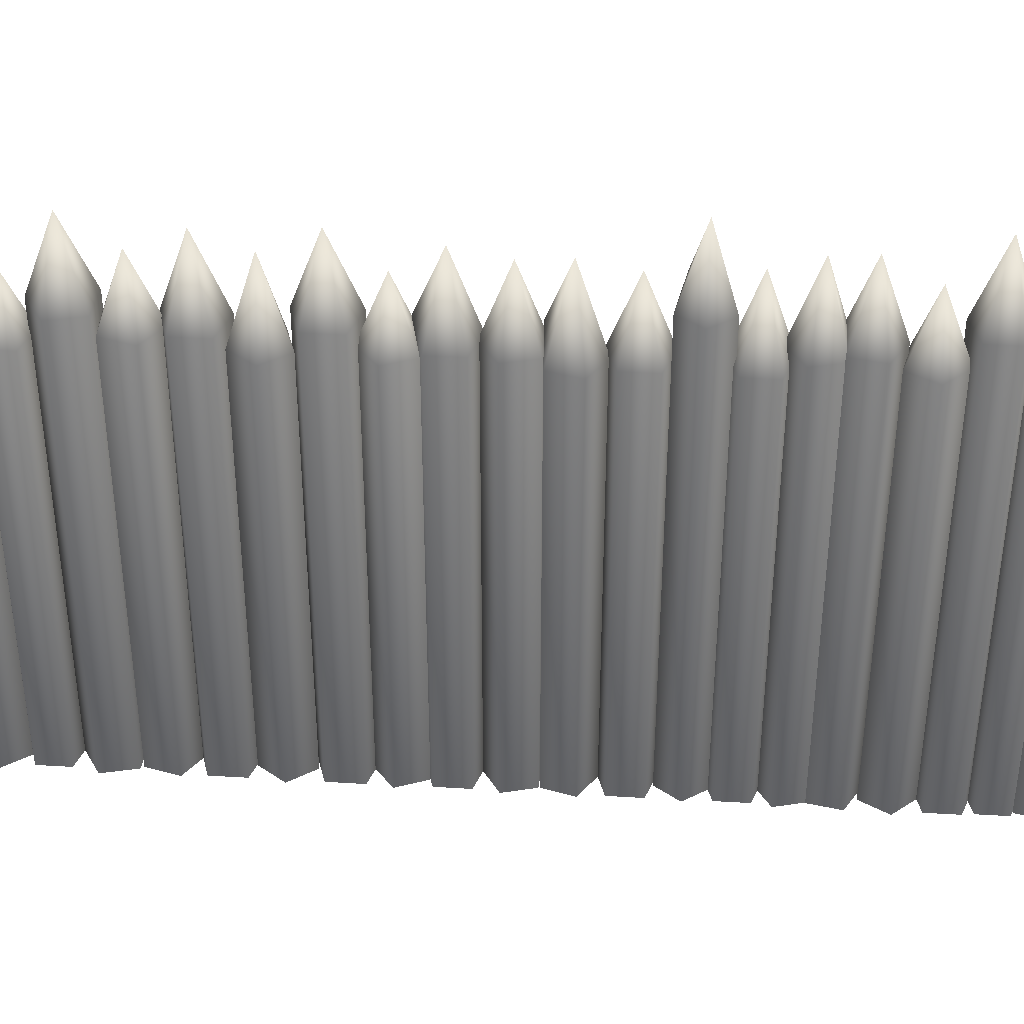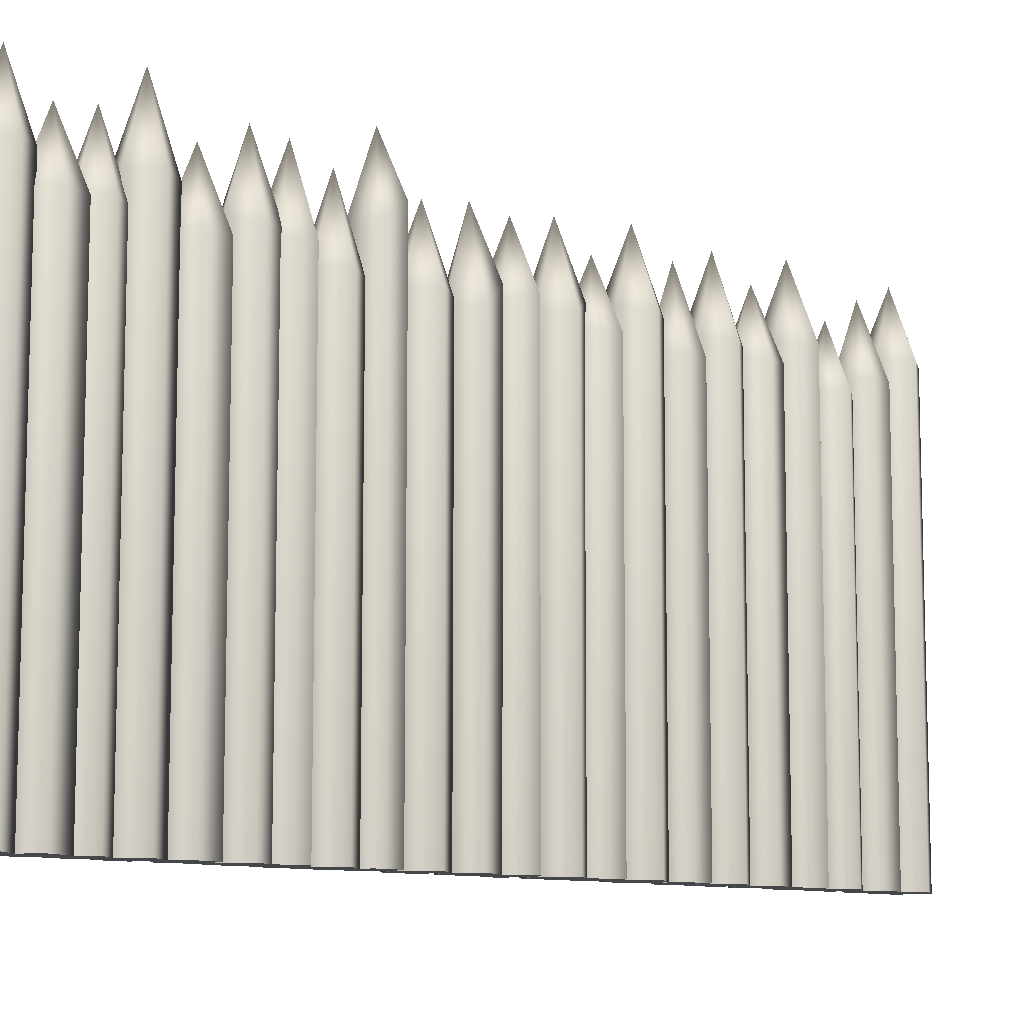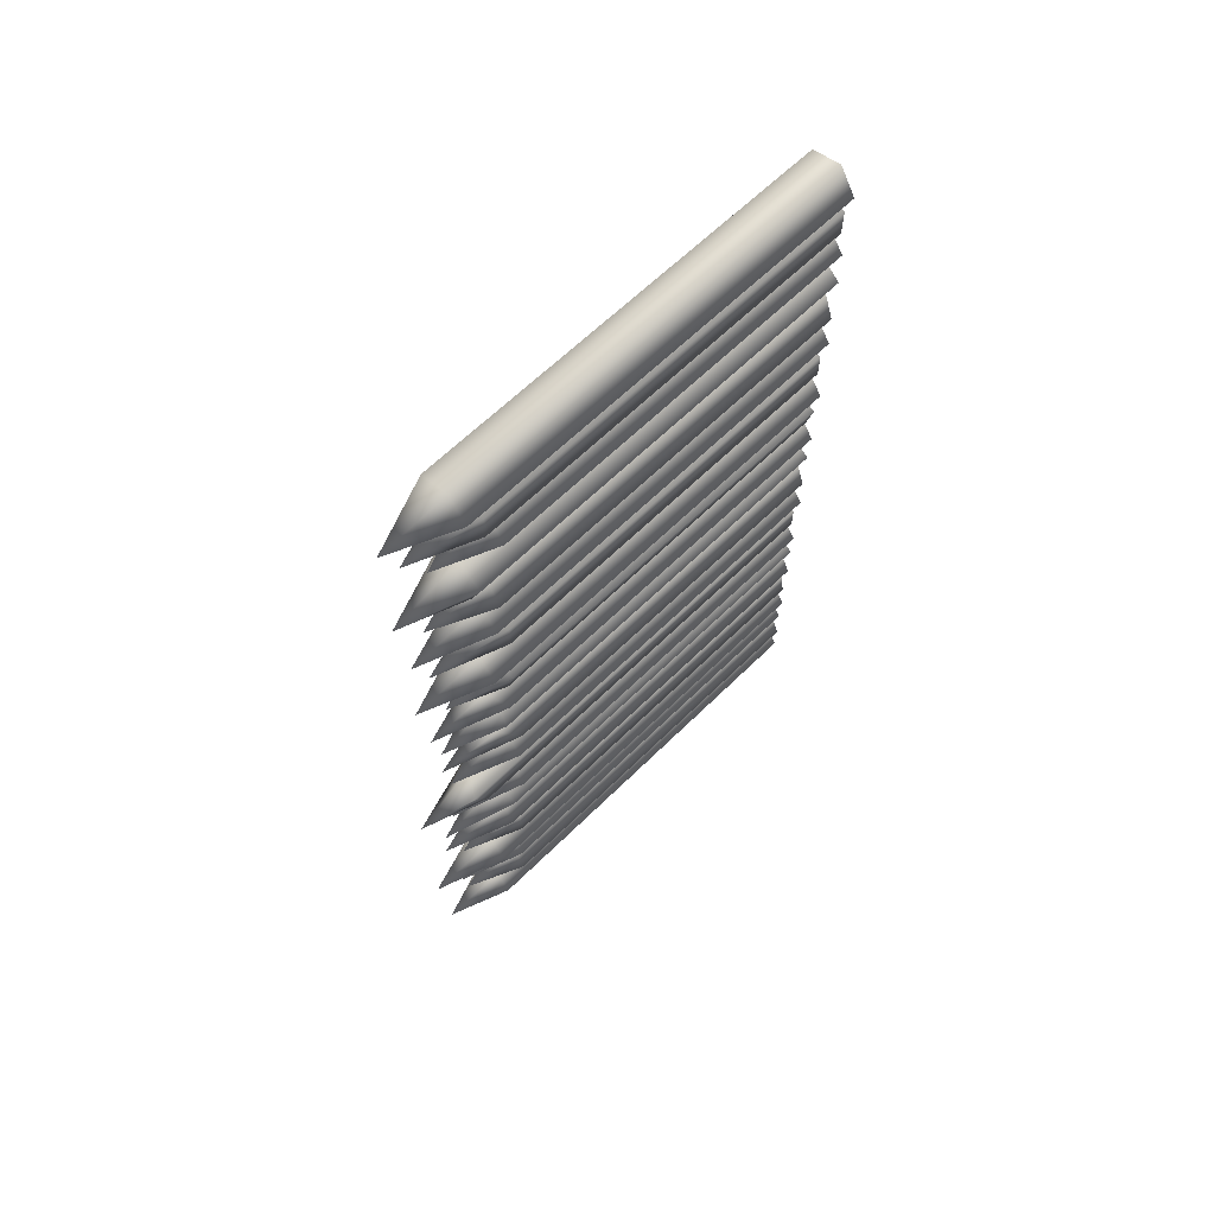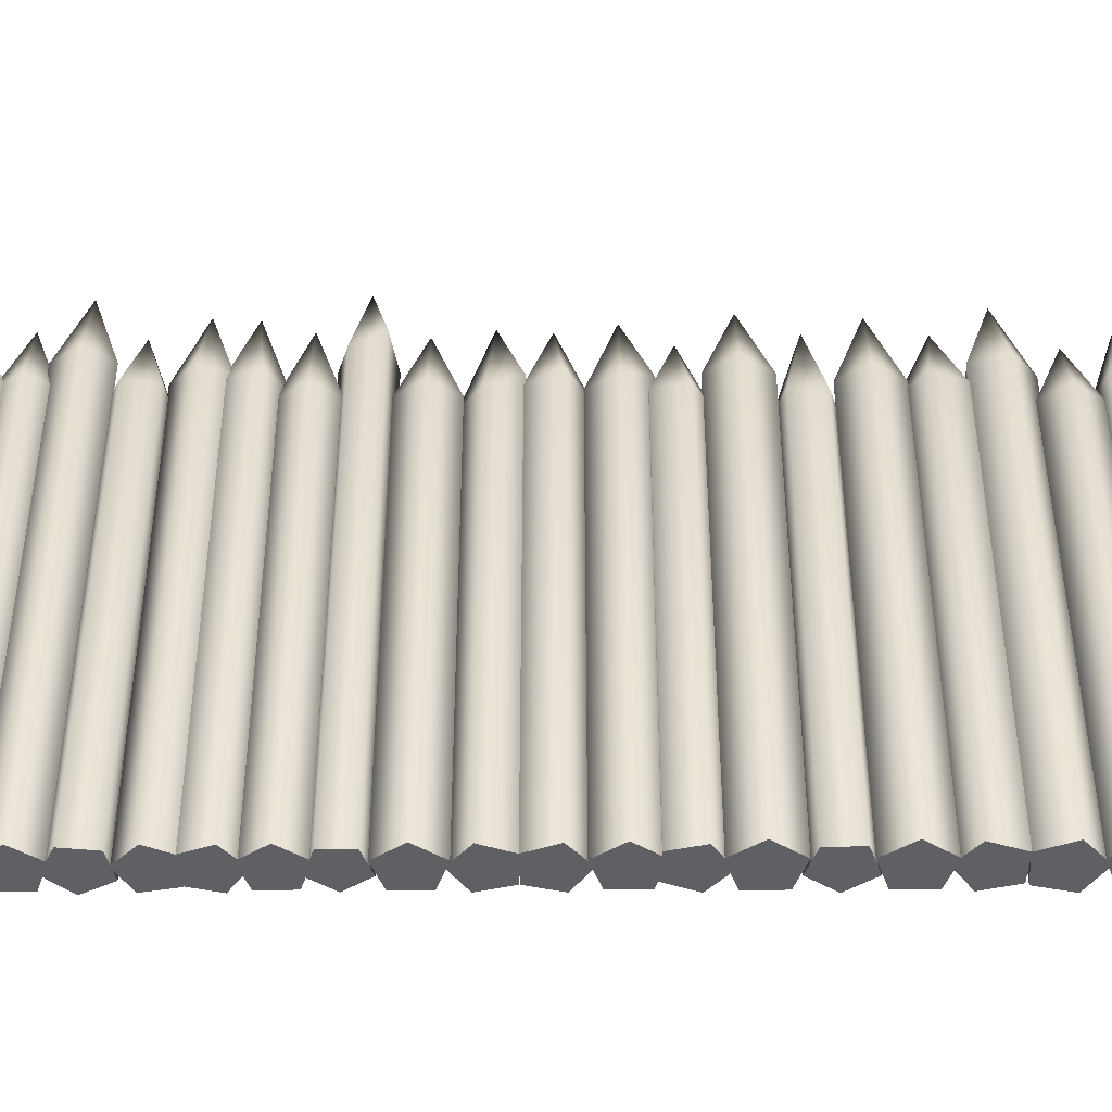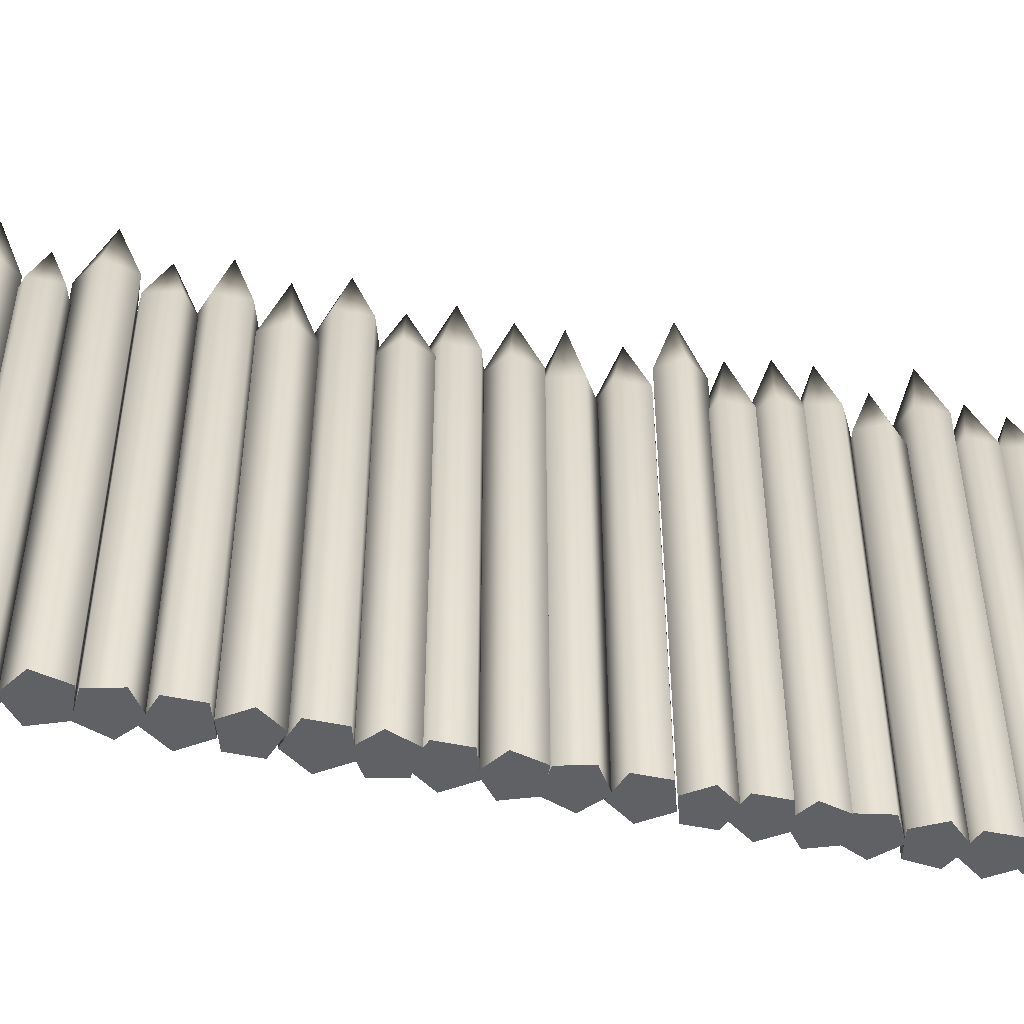
<metadata>
{"format":"obj","ext":"obj","renderer":"f3d","projection":"perspective","resolution":1024,"background":"white","views":[{"elev":39.4,"azim":94.3,"up":"+Y"},{"elev":-9.8,"azim":-134.0,"up":"+Y"},{"elev":64.3,"azim":-134.6,"up":"+Z"},{"elev":-43.6,"azim":-89.7,"up":"+Y"},{"elev":-48.3,"azim":76.7,"up":"+Y"}]}
</metadata>
<code>
g Mesh1 Group1 Model
v 89.04 9.34e-14 -3329
v -60.96 9.34e-14 -3378
v -60.96 9.34e-14 -3535
v 89.04 9.34e-14 -3584
v 181.7 9.34e-14 -3456
f 1 2 3 4 5
v 89.04 2574 -3329
v -60.96 2678 -3378
f 6 7 2 1
v 47.58 3002 -3456
f 7 6 8
v 181.7 2574 -3456
f 6 9 8
f 9 6 1 5
v 89.04 2574 -3584
f 10 9 5 4
f 9 10 8
v -60.96 2574 -3535
f 10 11 8
f 11 10 4 3
f 7 11 3 2
f 11 7 8
g Mesh2 Group1 Model
l 2 1
l 3 2
l 4 3
l 5 4
l 1 5
g Mesh3 Group2 Model
v 4.208 9.34e-14 -3542
v -96.4 9.34e-14 -3681
v 4.208 9.34e-14 -3819
v 167 9.34e-14 -3767
v 167 9.34e-14 -3595
f 12 13 14 15 16
v 4.208 2338 -3542
v -96.4 2338 -3681
f 17 18 13 12
v 49.2 2780 -3681
f 18 17 19
v 167 2338 -3595
f 17 20 19
f 20 17 12 16
v 167 2338 -3767
f 21 20 16 15
f 20 21 19
v 4.208 2338 -3819
f 21 22 19
f 22 21 15 14
f 18 22 14 13
f 22 18 19
g Mesh4 Group2 Model
l 13 12
l 14 13
l 15 14
l 16 15
l 12 16
g Mesh5 Group3 Model
v 76.98 9.34e-14 -4508
v 193.7 9.34e-14 -4383
v 110.7 9.34e-14 -4233
v -57.28 9.34e-14 -4266
v -78.14 9.34e-14 -4436
f 23 24 25 26 27
v 76.98 2366 -4508
v 193.7 2366 -4383
f 28 29 24 23
v 49.2 2742 -4365
f 29 28 30
v -78.14 2366 -4436
f 28 31 30
f 31 28 23 27
v -57.28 2366 -4266
f 32 31 27 26
f 31 32 30
v 110.7 2366 -4233
f 32 33 30
f 33 32 26 25
f 29 33 25 24
f 33 29 30
g Mesh6 Group3 Model
l 24 23
l 25 24
l 26 25
l 27 26
l 23 27
g Mesh7 Group4 Model
v -30.1 9.34e-14 -4909
v -91.44 9.34e-14 -5069
v 41.58 9.34e-14 -5177
v 185.1 9.34e-14 -5083
v 140.8 9.34e-14 -4918
f 34 35 36 37 38
v -30.1 2404 -4909
v -91.44 2404 -5069
f 39 40 35 34
v 49.2 2756 -5031
f 40 39 41
v 140.8 2404 -4918
f 39 42 41
f 42 39 34 38
v 185.1 2404 -5083
f 43 42 38 37
f 42 43 41
v 41.58 2404 -5177
f 43 44 41
f 44 43 37 36
f 40 44 36 35
f 44 40 41
g Mesh8 Group4 Model
l 35 34
l 36 35
l 37 36
l 38 37
l 34 38
g Mesh9 Group5 Model
v -31.75 9.34e-14 -2817
v -93.71 9.34e-14 -2979
v 40.64 9.34e-14 -3088
v 185.6 9.34e-14 -2993
v 140.9 9.34e-14 -2826
f 45 46 47 48 49
v -31.75 2435 -2817
v -93.71 2310 -2979
f 50 51 46 45
v 48.34 2791 -2941
f 51 50 52
v 140.9 2310 -2826
f 50 53 52
f 53 50 45 49
v 185.6 2310 -2993
f 54 53 49 48
f 53 54 52
v 40.64 2310 -3088
f 54 55 52
f 55 54 48 47
f 51 55 47 46
f 55 51 52
g Mesh10 Group5 Model
l 46 45
l 47 46
l 48 47
l 49 48
l 45 49
g Mesh11 Group6 Model
v -1.664 9.34e-14 -1809
v -111.5 9.34e-14 -1960
v -1.664 9.34e-14 -2112
v 176.1 9.34e-14 -2054
v 176.1 9.34e-14 -1867
f 56 57 58 59 60
v -1.664 2467 -1809
v -111.5 2467 -1960
f 61 62 57 56
v 47.46 2882 -1960
f 62 61 63
v 176.1 2467 -1867
f 61 64 63
f 64 61 56 60
v 176.1 2467 -2054
f 65 64 60 59
f 64 65 63
v -1.664 2467 -2112
f 65 66 63
f 66 65 59 58
f 62 66 58 57
f 66 62 63
g Mesh12 Group6 Model
l 57 56
l 58 57
l 59 58
l 60 59
l 56 60
g Mesh13 Group7 Model
v -85.7 9.34e-14 -2158
v -44.58 9.34e-14 -2324
v 126.1 9.34e-14 -2336
v 190.5 9.34e-14 -2178
v 59.61 9.34e-14 -2067
f 67 68 69 70 71
v -85.7 2333 -2158
v -44.58 2333 -2324
f 72 73 68 67
v 49.2 2692 -2213
f 73 72 74
v 59.61 2333 -2067
f 72 75 74
f 75 72 67 71
v 190.5 2333 -2178
f 76 75 71 70
f 75 76 74
v 126.1 2333 -2336
f 76 77 74
f 77 76 70 69
f 73 77 69 68
f 77 73 74
g Mesh14 Group7 Model
l 68 67
l 69 68
l 70 69
l 71 70
l 67 71
g Mesh15 Group8 Model
v -67.56 0 -314.3
v -67.56 0 -487.2
v 96.83 0 -540.6
v 198.4 0 -400.7
v 96.83 0 -260.9
f 78 79 80 81 82
v -67.56 2392 -314.3
v -67.56 2392 -487.2
f 83 84 79 78
v 51.39 2806 -400.7
f 84 83 85
v 96.83 2392 -260.9
f 83 86 85
f 86 83 78 82
v 198.4 2392 -400.7
f 87 86 82 81
f 86 87 85
v 96.83 2392 -540.6
f 87 88 85
f 88 87 81 80
f 84 88 80 79
f 88 84 85
g Mesh16 Group8 Model
l 79 78
l 80 79
l 81 80
l 82 81
l 78 82
g Mesh17 Group9 Model
v 198.8 0 -851.2
v 39.9 0 -752.5
v -103.1 0 -873.1
v -32.63 0 -1046
v 154 0 -1033
f 89 90 91 92 93
v 198.8 2485 -851.2
v 39.9 2485 -752.5
f 94 95 90 89
v 51.38 2912 -911.2
f 95 94 96
v 154 2485 -1033
f 94 97 96
f 97 94 89 93
v -32.63 2485 -1046
f 98 97 93 92
f 97 98 96
v -103.1 2485 -873.1
f 98 99 96
f 99 98 92 91
f 95 99 91 90
f 99 95 96
g Mesh18 Group9 Model
l 90 89
l 91 90
l 92 91
l 93 92
l 89 93
g Mesh19 Group10 Model
v 5.762 9.34e-14 -5124
v -89.81 9.34e-14 -5255
v 5.762 9.34e-14 -5387
v 160.4 9.34e-14 -5337
v 160.4 9.34e-14 -5174
f 100 101 102 103 104
v 5.762 2548 -5124
v -89.81 2548 -5255
f 105 106 101 100
v 48.5 2926 -5255
f 106 105 107
v 160.4 2548 -5174
f 105 108 107
f 108 105 100 104
v 160.4 2548 -5337
f 109 108 104 103
f 108 109 107
v 5.762 2548 -5387
f 109 110 107
f 110 109 103 102
f 106 110 102 101
f 110 106 107
g Mesh20 Group10 Model
l 101 100
l 102 101
l 103 102
l 104 103
l 100 104
g Mesh21 Group11 Model
v -34.86 0 -1042
v -97.4 0 -1211
v 40.53 0 -1322
v 188.3 0 -1221
v 141.7 0 -1048
f 111 112 113 114 115
v -34.86 2378 -1042
v -97.4 2378 -1211
f 116 117 112 111
v 47.66 2744 -1169
f 117 116 118
v 141.7 2378 -1048
f 116 119 118
f 119 116 111 115
v 188.3 2378 -1221
f 120 119 115 114
f 119 120 118
v 40.53 2378 -1322
f 120 121 118
f 121 120 114 113
f 117 121 113 112
f 121 117 118
g Mesh22 Group11 Model
l 112 111
l 113 112
l 114 113
l 115 114
l 111 115
g Mesh23 Group12 Model
v 1.926 9.34e-14 -2296
v -102.7 9.34e-14 -2440
v 1.926 9.34e-14 -2584
v 171.3 9.34e-14 -2529
v 171.3 9.34e-14 -2351
f 122 123 124 125 126
v 1.926 2456 -2296
v -102.7 2380 -2440
f 127 128 123 122
v 48.74 2823 -2440
f 128 127 129
v 171.3 2380 -2351
f 127 130 129
f 130 127 122 126
v 171.3 2380 -2529
f 131 130 126 125
f 130 131 129
v 1.926 2380 -2584
f 131 132 129
f 132 131 125 124
f 128 132 124 123
f 132 128 129
g Mesh24 Group12 Model
l 123 122
l 124 123
l 125 124
l 126 125
l 122 126
g Mesh25 Group13 Model
v 5.504 9.34e-14 -4468
v -95.99 9.34e-14 -4608
v 5.504 9.34e-14 -4748
v 169.7 9.34e-14 -4694
v 169.7 9.34e-14 -4522
f 133 134 135 136 137
v 5.504 2551 -4468
v -95.99 2551 -4608
f 138 139 134 133
v 50.89 2987 -4608
f 139 138 140
v 169.7 2551 -4522
f 138 141 140
f 141 138 133 137
v 169.7 2551 -4694
f 142 141 137 136
f 141 142 140
v 5.504 2551 -4748
f 142 143 140
f 143 142 136 135
f 139 143 135 134
f 143 139 140
g Mesh26 Group13 Model
l 134 133
l 135 134
l 136 135
l 137 136
l 133 137
g Mesh27 Group14 Model
v 0.08959 9.34e-14 -1282
v -108.7 9.34e-14 -1432
v 0.08959 9.34e-14 -1582
v 176.1 9.34e-14 -1525
v 176.1 9.34e-14 -1339
f 144 145 146 147 148
v 0.08959 2419 -1282
v -108.7 2419 -1432
f 149 150 145 144
v 48.75 2855 -1432
f 150 149 151
v 176.1 2419 -1339
f 149 152 151
f 152 149 144 148
v 176.1 2419 -1525
f 153 152 148 147
f 152 153 151
v 0.08959 2419 -1582
f 153 154 151
f 154 153 147 146
f 150 154 146 145
f 154 150 151
g Mesh28 Group14 Model
l 145 144
l 146 145
l 147 146
l 148 147
l 144 148
g Mesh29 Group15 Model
v 40.76 9.34e-14 -2557
v -94.92 9.34e-14 -2667
v -32.35 9.34e-14 -2830
v 142 9.34e-14 -2821
v 187.2 9.34e-14 -2652
f 155 156 157 158 159
v 40.76 2369 -2557
v -94.92 2412 -2667
f 160 161 156 155
v 48.53 2771 -2705
f 161 160 162
v 187.2 2369 -2652
f 160 163 162
f 163 160 155 159
v 142 2369 -2821
f 164 163 159 158
f 163 164 162
v -32.35 2369 -2830
f 164 165 162
f 165 164 158 157
f 161 165 157 156
f 165 161 162
g Mesh30 Group15 Model
l 156 155
l 157 156
l 158 157
l 159 158
l 155 159
g Mesh31 Group16 Model
v 9.091 9.34e-14 -4698
v -85.48 9.34e-14 -4828
v 9.091 9.34e-14 -4958
v 162.1 9.34e-14 -4909
v 162.1 9.34e-14 -4748
f 166 167 168 169 170
v 9.091 2406 -4698
v -85.48 2406 -4828
f 171 172 167 166
v 51.38 2790 -4828
f 172 171 173
v 162.1 2406 -4748
f 171 174 173
f 174 171 166 170
v 162.1 2406 -4909
f 175 174 170 169
f 174 175 173
v 9.091 2406 -4958
f 175 176 173
f 176 175 169 168
f 172 176 168 167
f 176 172 173
g Mesh32 Group16 Model
l 167 166
l 168 167
l 169 168
l 170 169
l 166 170
g Mesh33 Group17 Model
v -91.37 9.34e-14 -3871
v -30.31 9.34e-14 -4031
v 140.6 9.34e-14 -4023
v 185.2 9.34e-14 -3857
v 41.83 9.34e-14 -3764
f 177 178 179 180 181
v -91.37 2415 -3871
v -30.31 2415 -4031
f 182 183 178 177
v 49.2 2854 -3909
f 183 182 184
v 41.83 2415 -3764
f 182 185 184
f 185 182 177 181
v 185.2 2415 -3857
f 186 185 181 180
f 185 186 184
v 140.6 2415 -4023
f 186 187 184
f 187 186 180 179
f 183 187 179 178
f 187 183 184
g Mesh34 Group17 Model
l 178 177
l 179 178
l 180 179
l 181 180
l 177 181
g Mesh35 Group18 Model
v 4.208 0 -503.3
v -96.4 0 -641.8
v 4.208 0 -780.2
v 167 0 -727.3
v 167 0 -556.2
f 188 189 190 191 192
v 4.208 2309 -503.3
v -96.4 2309 -641.8
f 193 194 189 188
v 49.2 2665 -641.8
f 194 193 195
v 167 2309 -556.2
f 193 196 195
f 196 193 188 192
v 167 2309 -727.3
f 197 196 192 191
f 196 197 195
v 4.208 2309 -780.2
f 197 198 195
f 198 197 191 190
f 194 198 190 189
f 198 194 195
g Mesh36 Group18 Model
l 189 188
l 190 189
l 191 190
l 192 191
l 188 192
g Mesh37 Group19 Model
v -4.192 0 -4.134
v -109.4 0 -163.7
v 6.491 0 -310.9
v 183.3 0 -242.3
v 176.7 0 -52.68
f 199 200 201 202 203
v -4.192 2522 -4.134
v -109.4 2522 -163.7
f 204 205 200 199
v 50.59 2910 -154.7
f 205 204 206
v 176.7 2522 -52.68
f 204 207 206
f 207 204 199 203
v 183.3 2522 -242.3
f 208 207 203 202
f 207 208 206
v 6.491 2522 -310.9
f 208 209 206
f 209 208 202 201
f 205 209 201 200
f 209 205 206
g Mesh38 Group19 Model
l 200 199
l 201 200
l 202 201
l 203 202
l 199 203
g Mesh39 Group20 Model
v -20.94 9.34e-14 -3984
v -93.82 9.34e-14 -4139
v 30.95 9.34e-14 -4256
v 180.9 9.34e-14 -4174
v 148.9 9.34e-14 -4006
f 210 211 212 213 214
v -20.94 2447 -3984
v -93.82 2447 -4139
f 215 216 211 210
v 49.2 2870 -4112
f 216 215 217
v 148.9 2447 -4006
f 215 218 217
f 218 215 210 214
v 180.9 2447 -4174
f 219 218 214 213
f 218 219 217
v 30.95 2447 -4256
f 219 220 217
f 220 219 213 212
f 216 220 212 211
f 220 216 217
g Mesh40 Group20 Model
l 211 210
l 212 211
l 213 212
l 214 213
l 210 214
g Mesh41 Group21 Model
v 94.19 9.34e-14 -1555
v -68.59 9.34e-14 -1608
v -68.59 9.34e-14 -1779
v 94.19 9.34e-14 -1832
v 194.8 9.34e-14 -1693
f 221 222 223 224 225
v 94.19 2310 -1555
v -68.59 2310 -1608
f 226 227 222 221
v 49.2 2760 -1693
f 227 226 228
v 194.8 2310 -1693
f 226 229 228
f 229 226 221 225
v 94.19 2310 -1832
f 230 229 225 224
f 229 230 228
v -68.59 2310 -1779
f 230 231 228
f 231 230 224 223
f 227 231 223 222
f 231 227 228
g Mesh42 Group21 Model
l 222 221
l 223 222
l 224 223
l 225 224
l 221 225
g Mesh43 Group22 Model
v 2.756 9.34e-14 -3064
v -100.9 9.34e-14 -3207
v 2.756 9.34e-14 -3350
v 170.5 9.34e-14 -3295
v 170.5 9.34e-14 -3119
f 232 233 234 235 236
v 2.756 2343 -3064
v -100.9 2343 -3207
f 237 238 233 232
v 49.11 2746 -3207
f 238 237 239
v 170.5 2343 -3119
f 237 240 239
f 240 237 232 236
v 170.5 2343 -3295
f 241 240 236 235
f 240 241 239
v 2.756 2343 -3350
f 241 242 239
f 242 241 235 234
f 238 242 234 233
f 242 238 239
g Mesh44 Group22 Model
l 233 232
l 234 233
l 235 234
l 236 235
l 232 236

</code>
